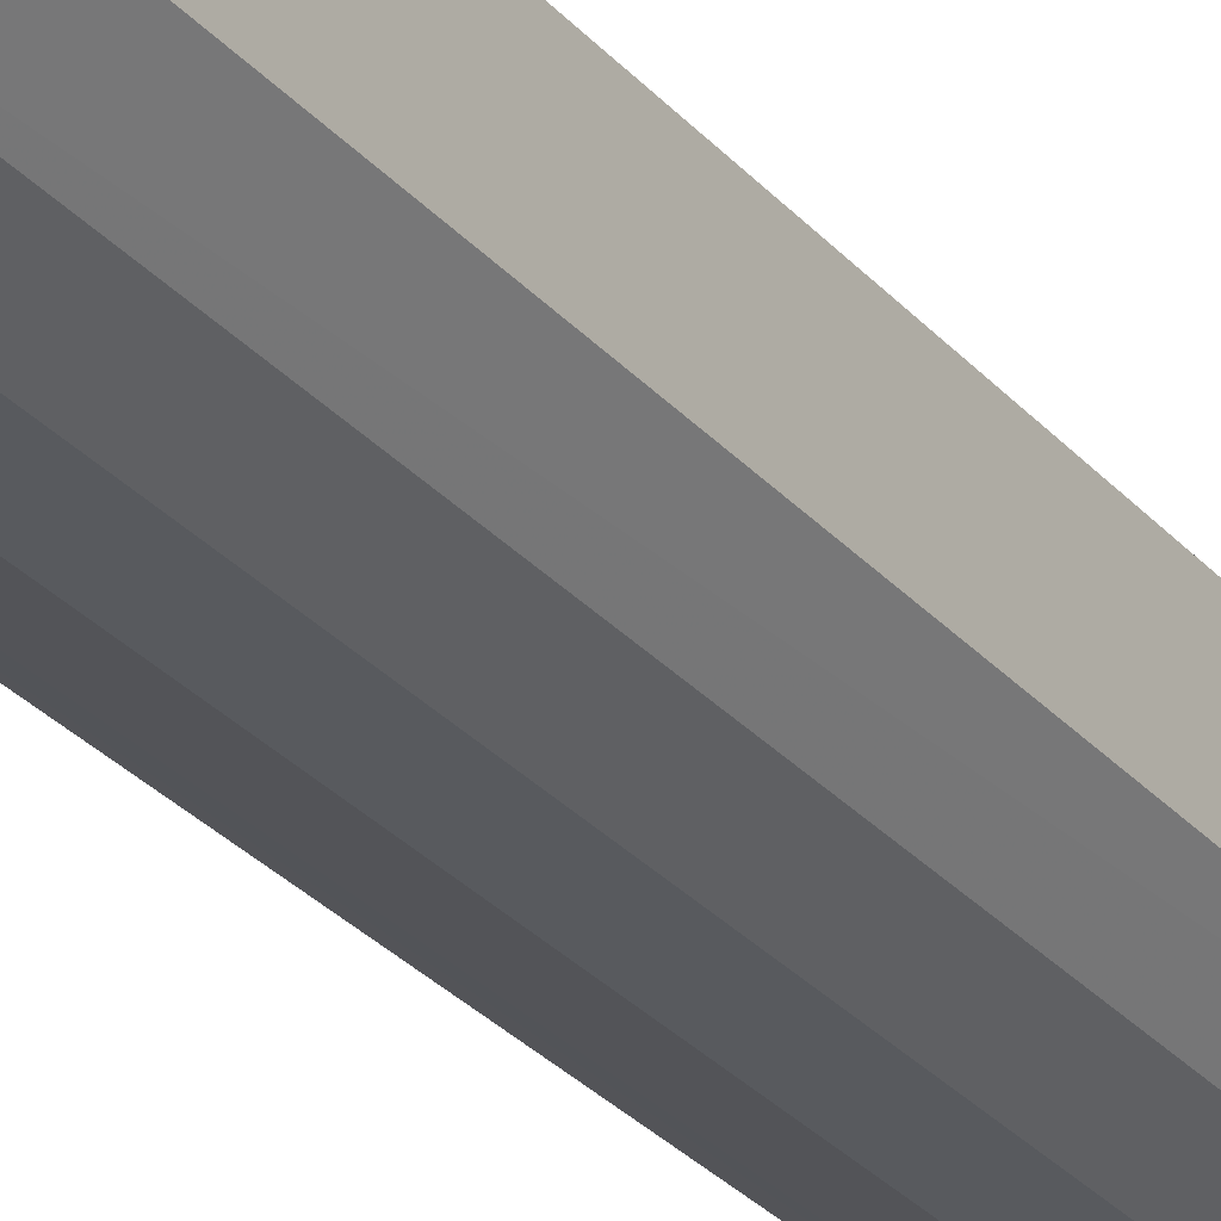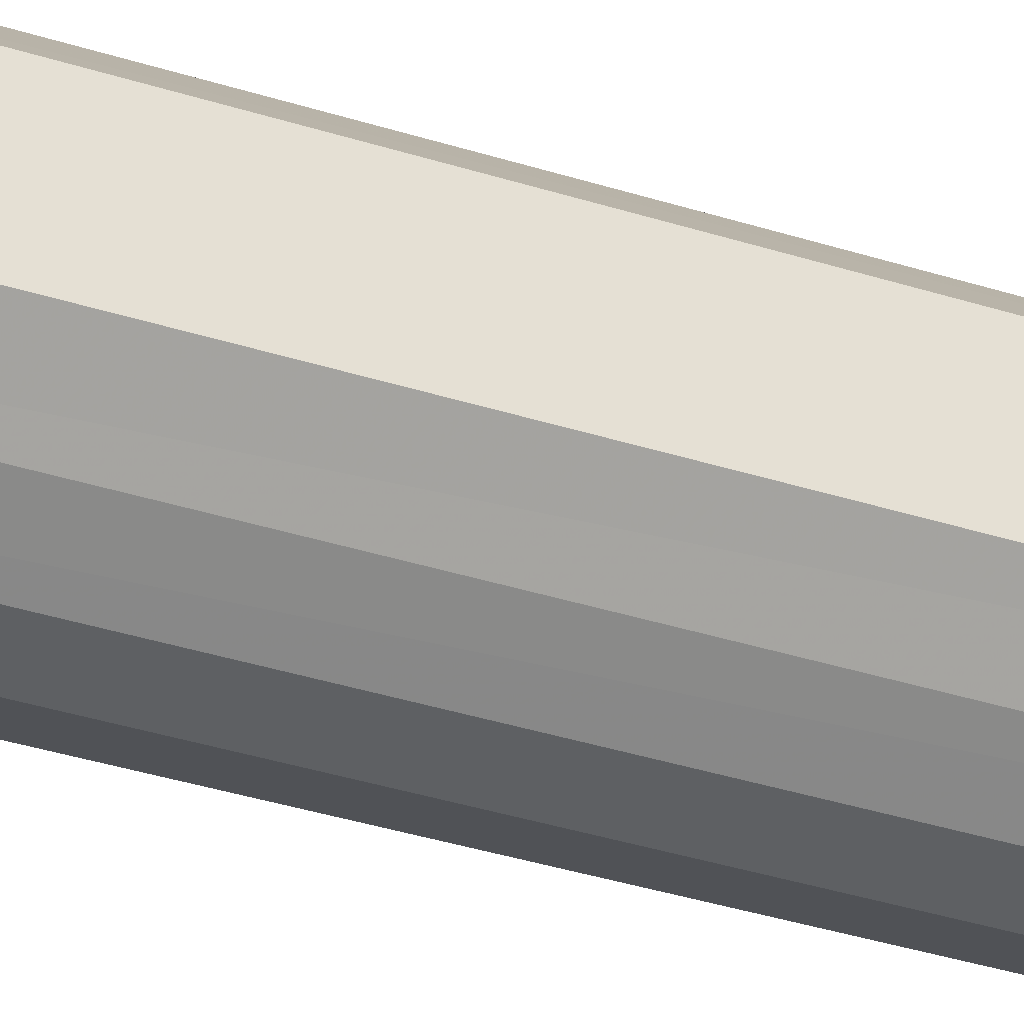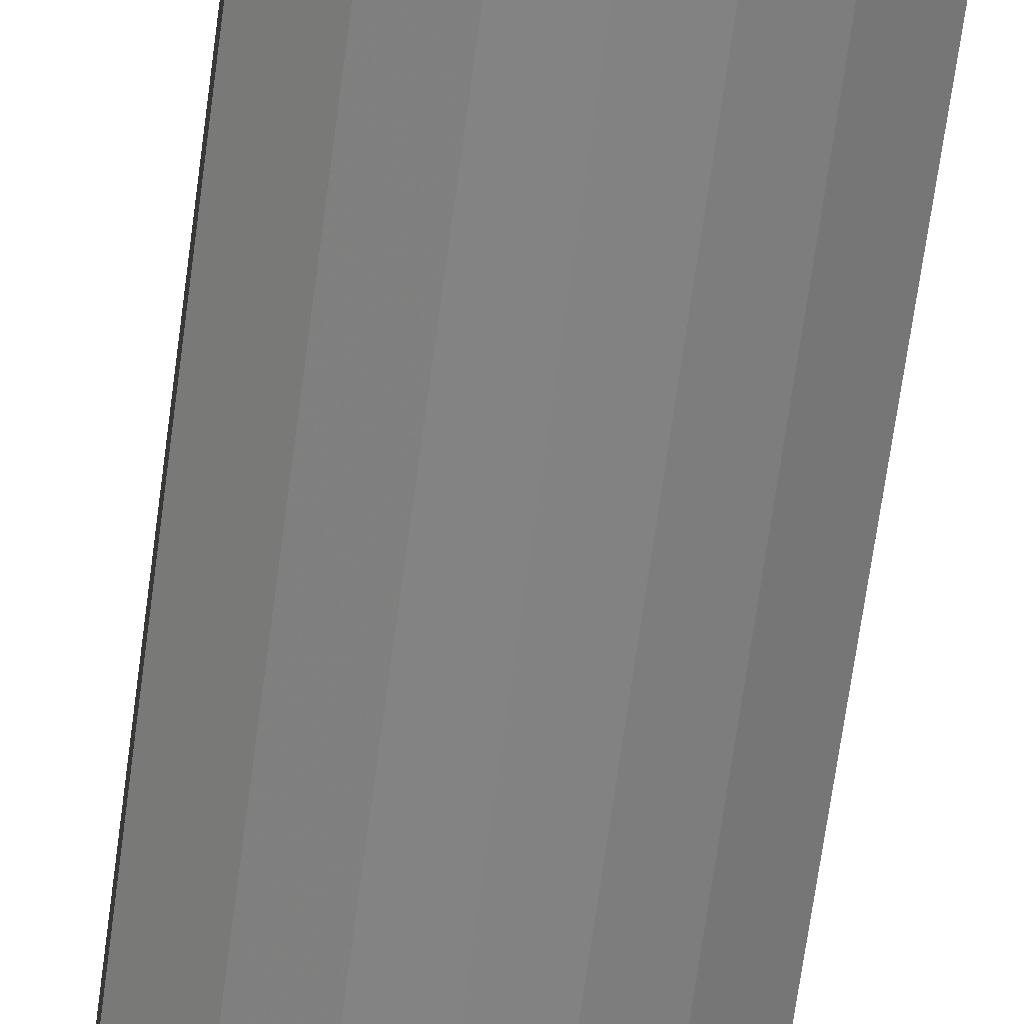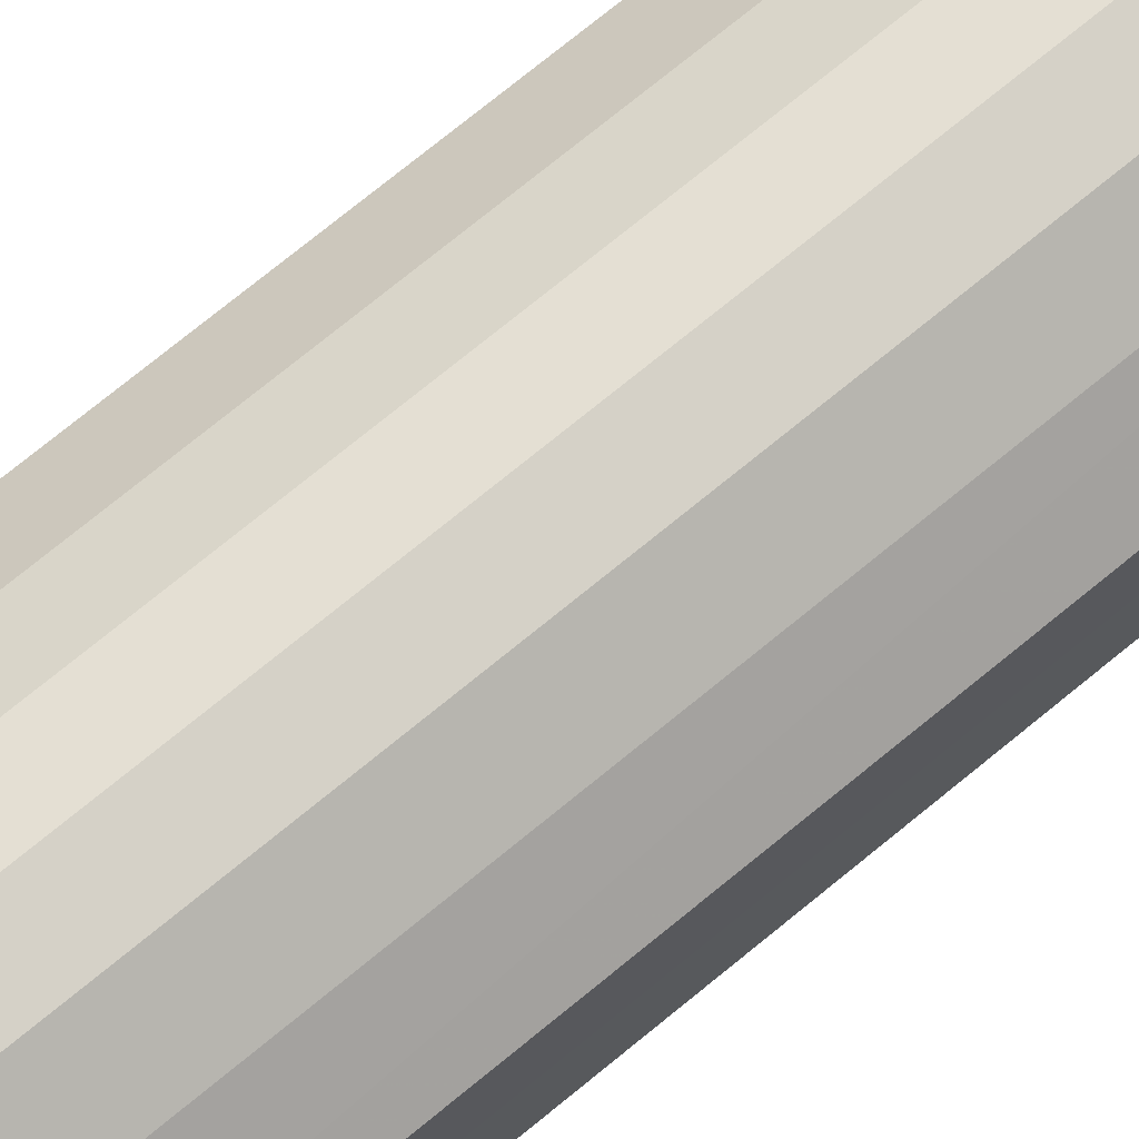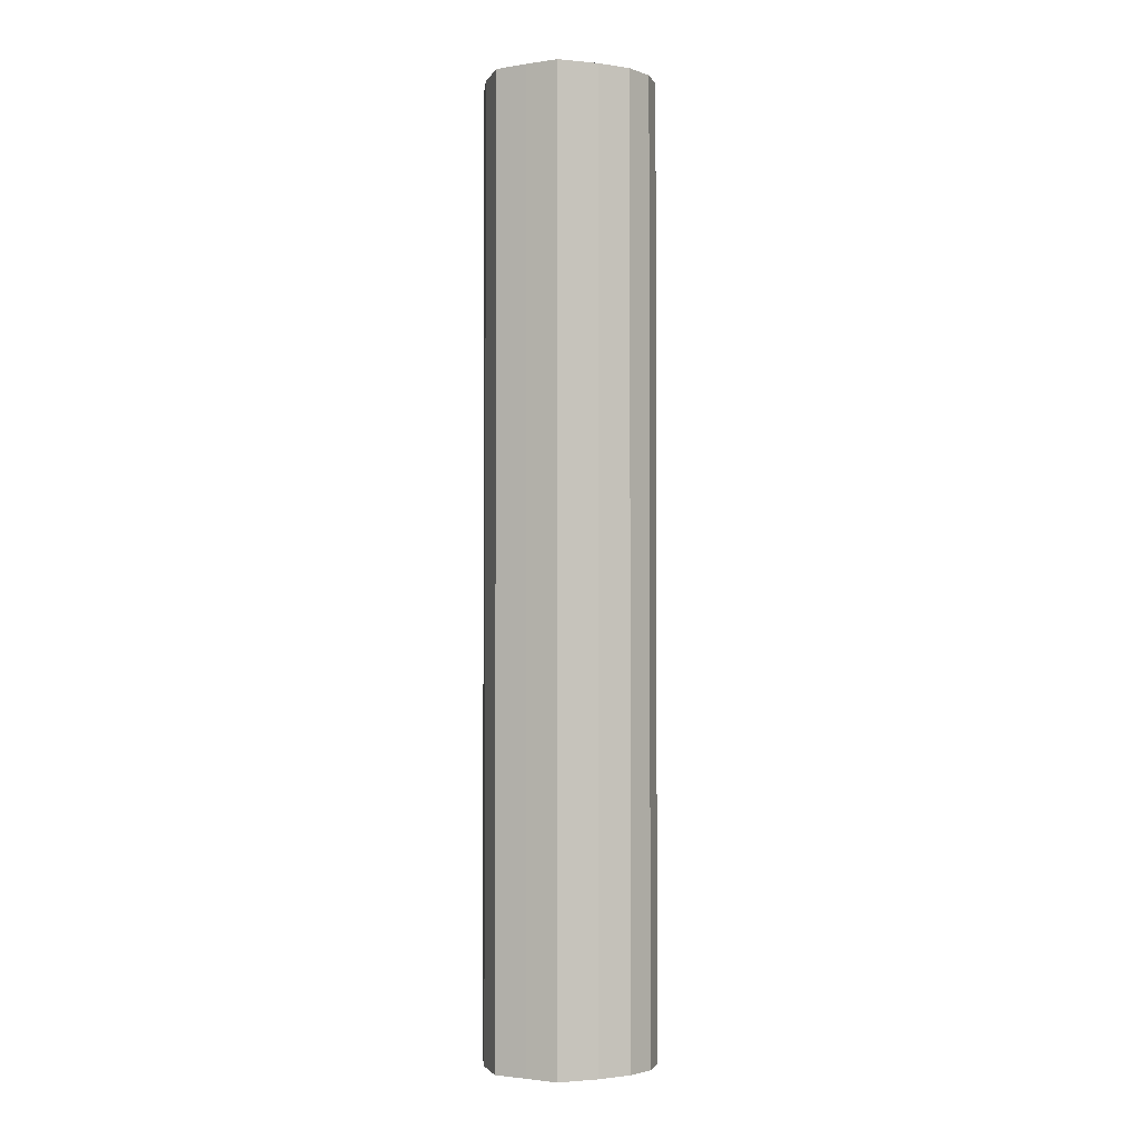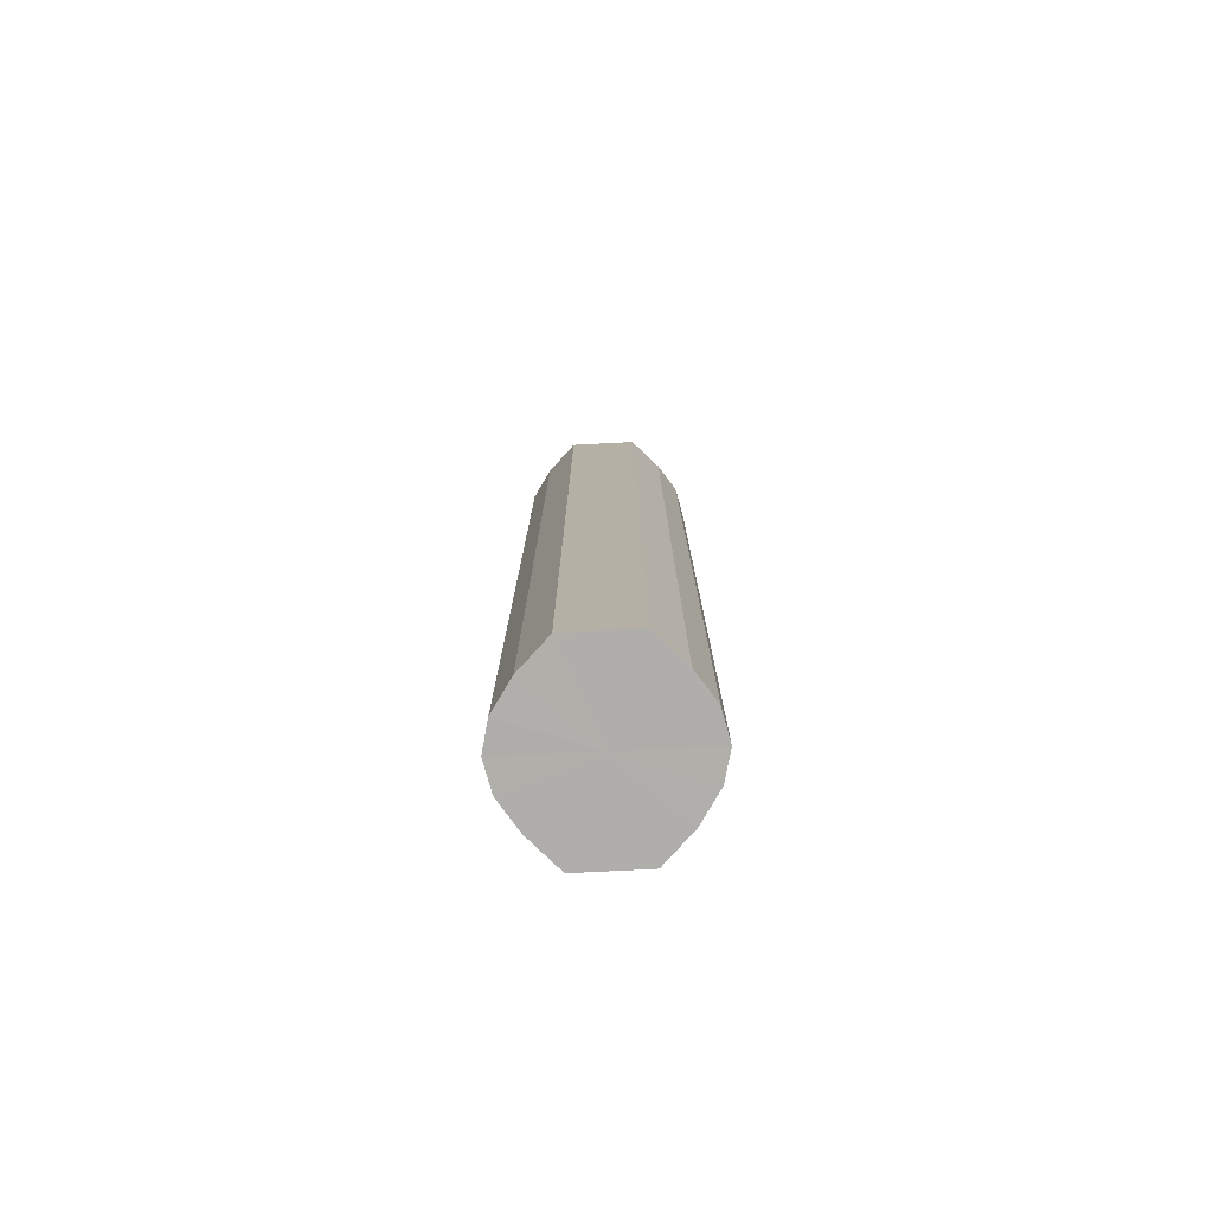
<metadata>
{"format":"obj","ext":"obj","renderer":"f3d","projection":"perspective","resolution":1024,"background":"white","views":[{"elev":-27.8,"azim":31.3,"up":"+Z"},{"elev":-32.4,"azim":-114.8,"up":"+Z"},{"elev":-62.1,"azim":172.7,"up":"+Z"},{"elev":69.8,"azim":-130.0,"up":"+Z"},{"elev":-2.3,"azim":-62.1,"up":"+Y"},{"elev":-77.8,"azim":92.6,"up":"+Y"}]}
</metadata>
<code>
o 19596
v 2241 1880 8.392
v 2241 1880 8.38
v 2241 1880 8.392
v 2241 1880 8.37
v 2241 1880 8.38
v 2241 1880 8.403
v 2241 1880 8.403
v 2241 1880 8.364
v 2241 1880 8.37
v 2241 1880 8.413
v 2241 1880 8.413
v 2241 1880 8.361
v 2241 1880 8.364
v 2241 1880 8.419
v 2241 1880 8.419
v 2241 1880 8.364
v 2241 1880 8.361
v 2241 1880 8.422
v 2241 1880 8.422
v 2241 1880 8.37
v 2241 1880 8.364
v 2241 1880 8.419
v 2241 1880 8.419
v 2241 1880 8.38
v 2241 1880 8.37
v 2241 1880 8.413
v 2241 1880 8.413
v 2241 1880 8.392
v 2241 1880 8.38
v 2241 1880 8.403
v 2241 1880 8.403
v 2241 1880 8.392
v 2241 1880 8.392
v 2241 1880 8.38
v 2241 1880 8.38
v 2241 1880 8.37
v 2241 1880 8.37
v 2241 1880 8.403
v 2241 1880 8.392
v 2241 1880 8.413
v 2241 1880 8.403
v 2241 1880 8.364
v 2241 1880 8.364
v 2241 1880 8.419
v 2241 1880 8.413
v 2241 1880 8.422
v 2241 1880 8.419
v 2241 1880 8.361
v 2241 1880 8.361
v 2241 1880 8.419
v 2241 1880 8.422
v 2241 1880 8.413
v 2241 1880 8.419
v 2241 1880 8.364
v 2241 1880 8.364
v 2241 1880 8.403
v 2241 1880 8.413
v 2241 1880 8.392
v 2241 1880 8.403
v 2241 1880 8.37
v 2241 1880 8.37
v 2241 1880 8.38
v 2241 1880 8.392
v 2241 1880 8.38
v 2241 1880 8.392
v 2241 1880 8.38
v 2241 1880 8.392
v 2241 1880 8.37
v 2241 1880 8.403
v 2241 1880 8.364
v 2241 1880 8.413
v 2241 1880 8.361
v 2241 1880 8.419
v 2241 1880 8.364
v 2241 1880 8.422
v 2241 1880 8.37
v 2241 1880 8.419
v 2241 1880 8.38
v 2241 1880 8.413
v 2241 1880 8.392
v 2241 1880 8.403
v 2241 1880 8.392
v 2241 1880 8.392
v 2241 1880 8.38
v 2241 1880 8.403
v 2241 1880 8.37
v 2241 1880 8.413
v 2241 1880 8.364
v 2241 1880 8.419
v 2241 1880 8.361
v 2241 1880 8.422
v 2241 1880 8.364
v 2241 1880 8.419
v 2241 1880 8.37
v 2241 1880 8.413
v 2241 1880 8.38
v 2241 1880 8.403
v 2241 1880 8.392
f 1 2 3
f 2 4 5
f 6 1 7
f 4 8 9
f 10 6 11
f 8 12 13
f 14 10 15
f 12 16 17
f 18 14 19
f 16 20 21
f 22 18 23
f 20 24 25
f 26 22 27
f 24 28 29
f 30 26 31
f 28 30 32
f 33 34 35
f 35 36 37
f 38 39 33
f 40 41 38
f 37 42 43
f 44 45 40
f 46 47 44
f 43 48 49
f 50 51 46
f 52 53 50
f 49 54 55
f 56 57 52
f 58 59 56
f 55 60 61
f 62 63 58
f 61 64 62
f 65 66 67
f 65 68 66
f 65 67 69
f 65 70 68
f 65 69 71
f 65 72 70
f 65 71 73
f 65 74 72
f 65 73 75
f 65 76 74
f 65 75 77
f 65 78 76
f 65 77 79
f 65 80 78
f 65 79 81
f 65 81 80
f 82 83 84
f 82 85 83
f 82 84 86
f 82 87 85
f 82 86 88
f 82 89 87
f 82 88 90
f 82 91 89
f 82 90 92
f 82 93 91
f 82 92 94
f 82 95 93
f 82 94 96
f 82 97 95
f 82 96 98
f 82 98 97

</code>
